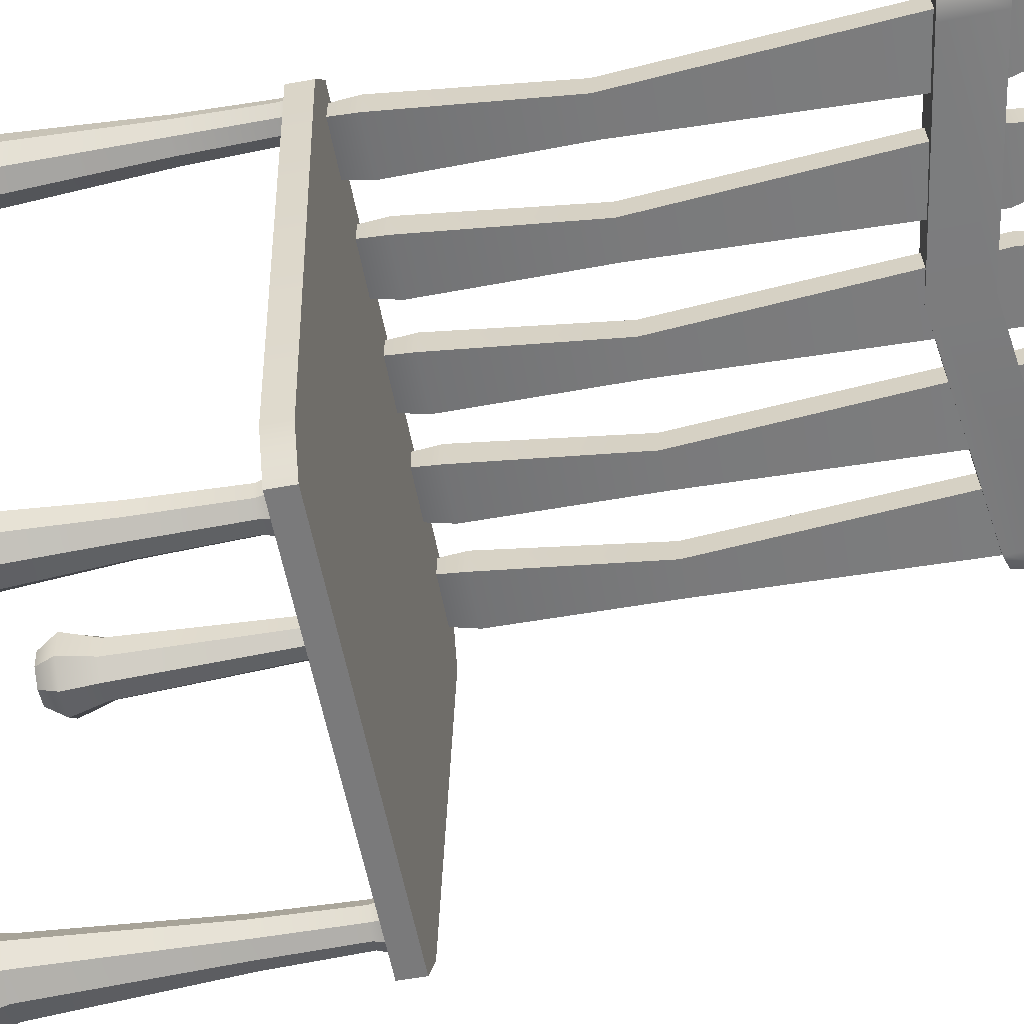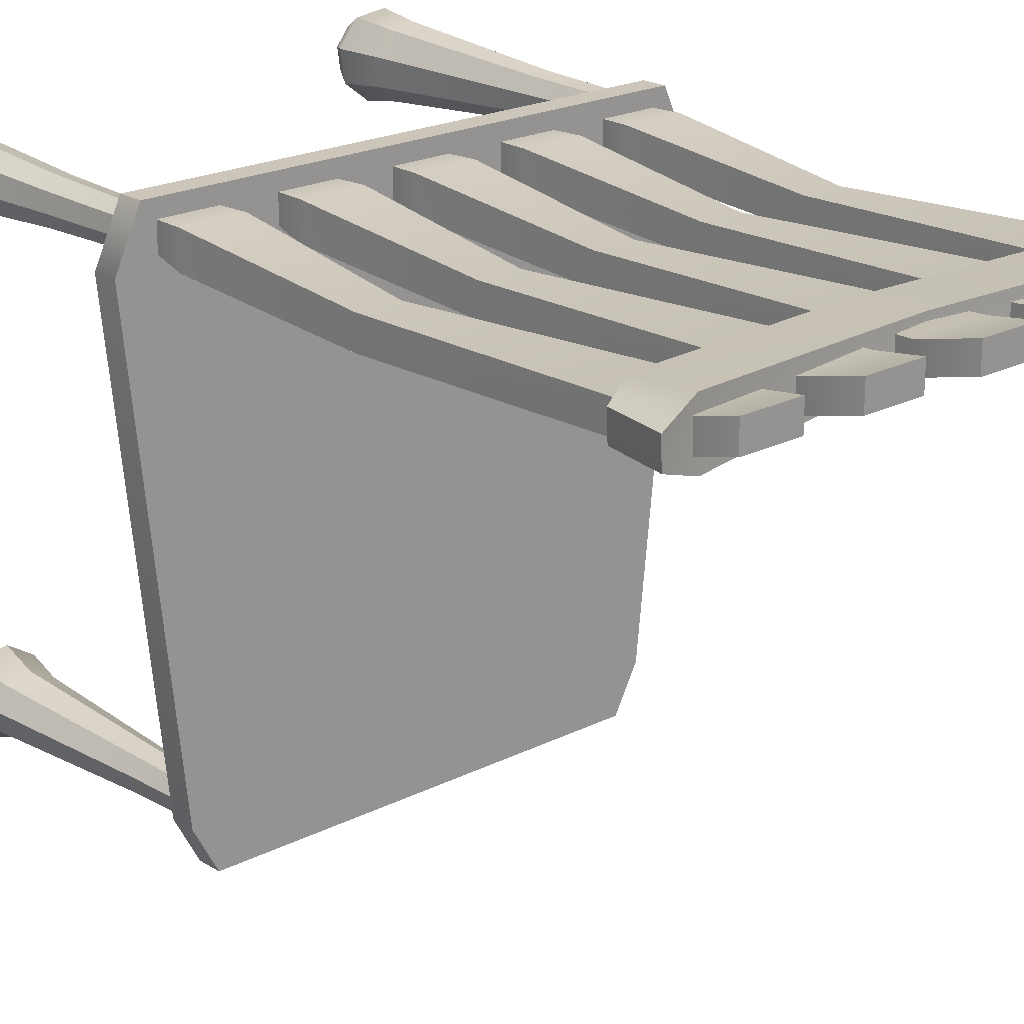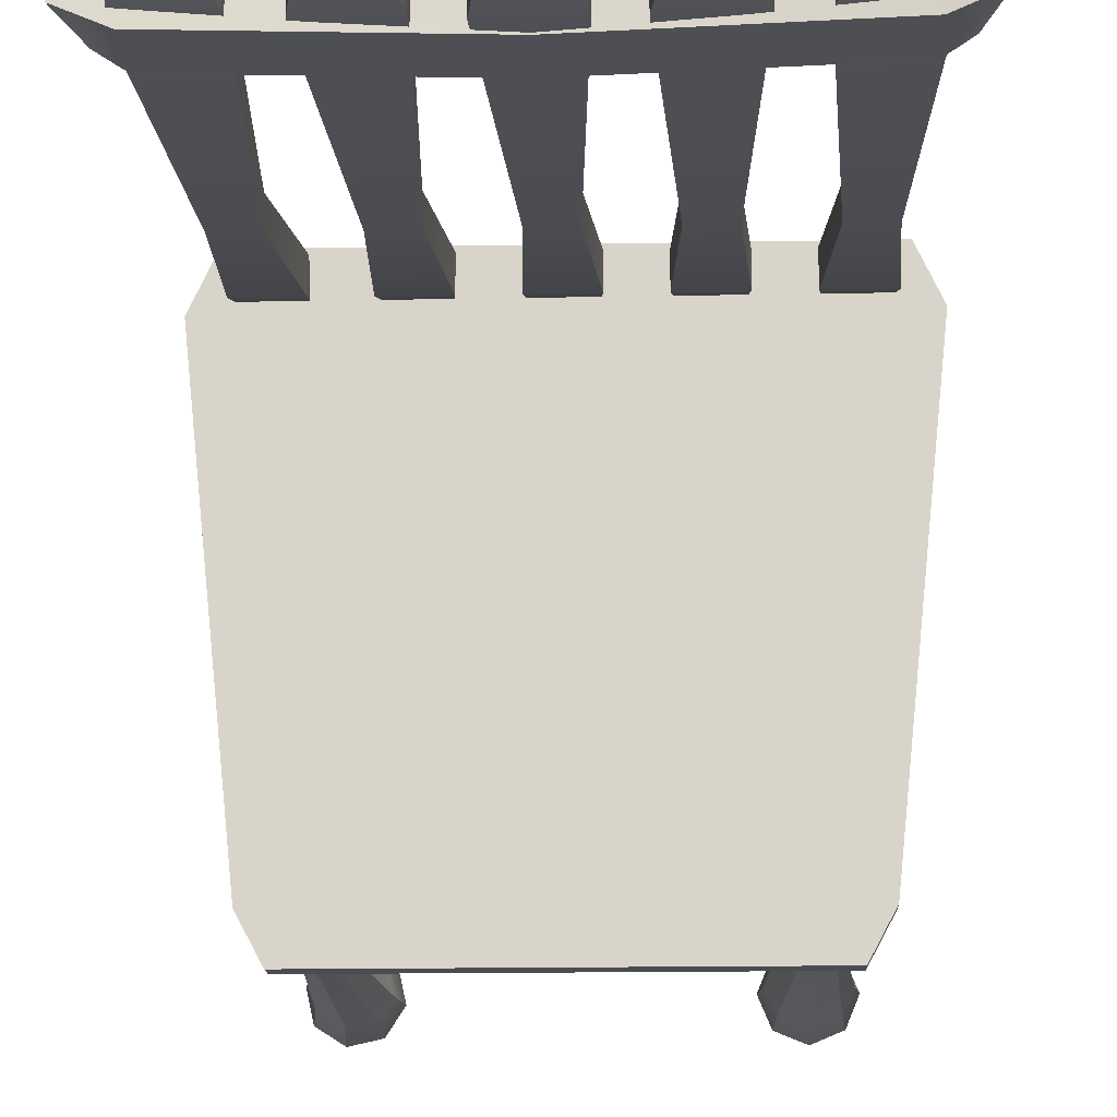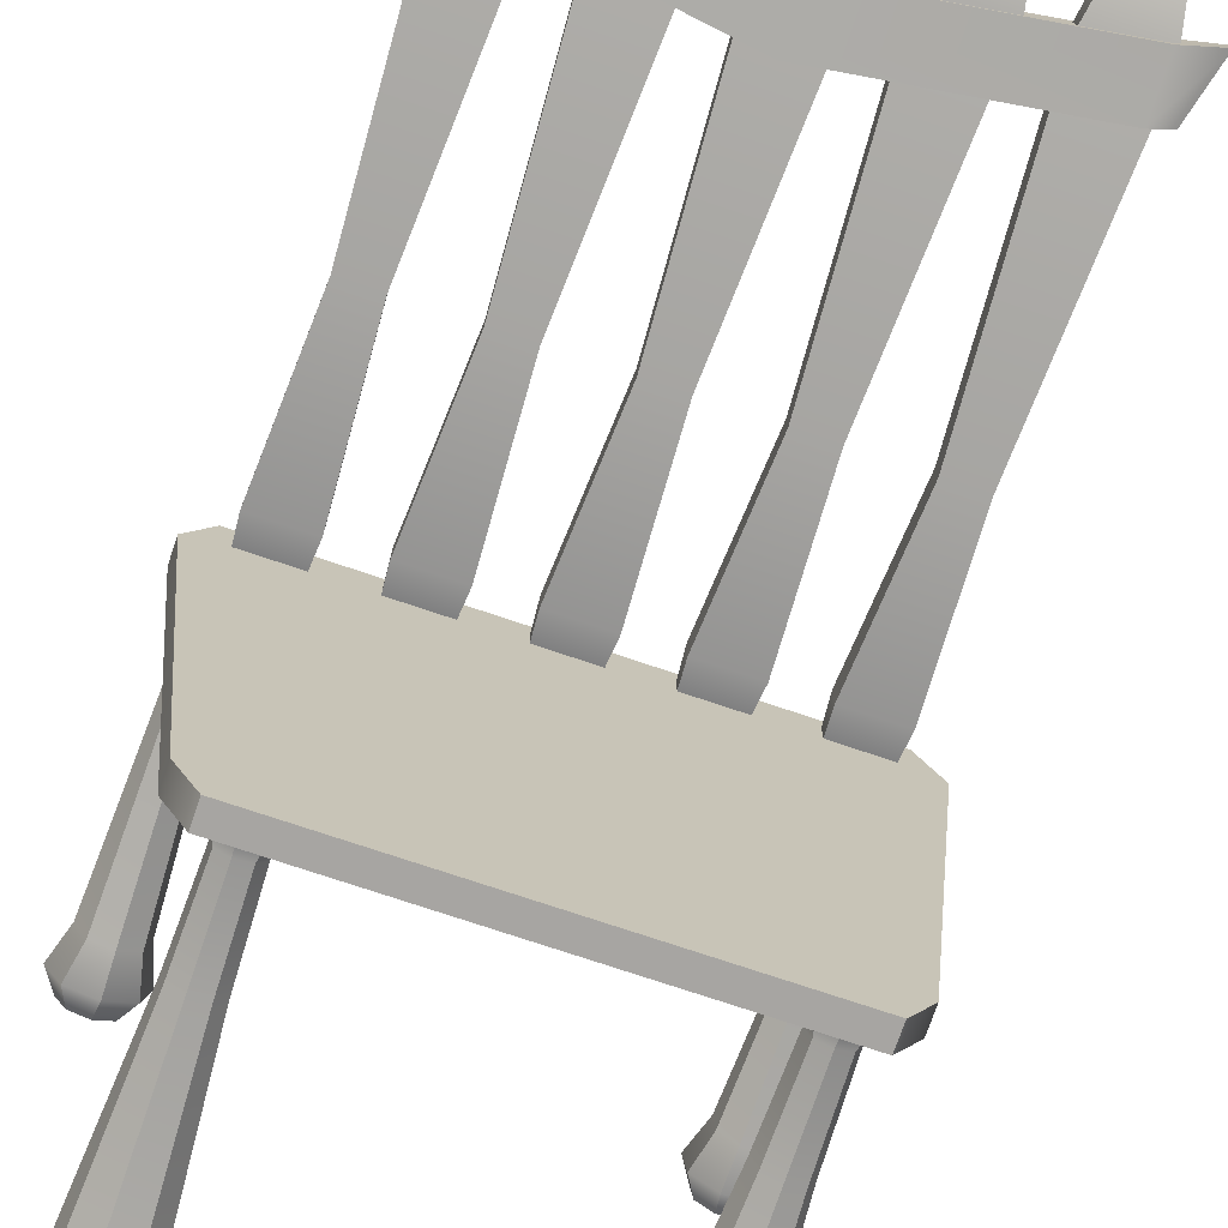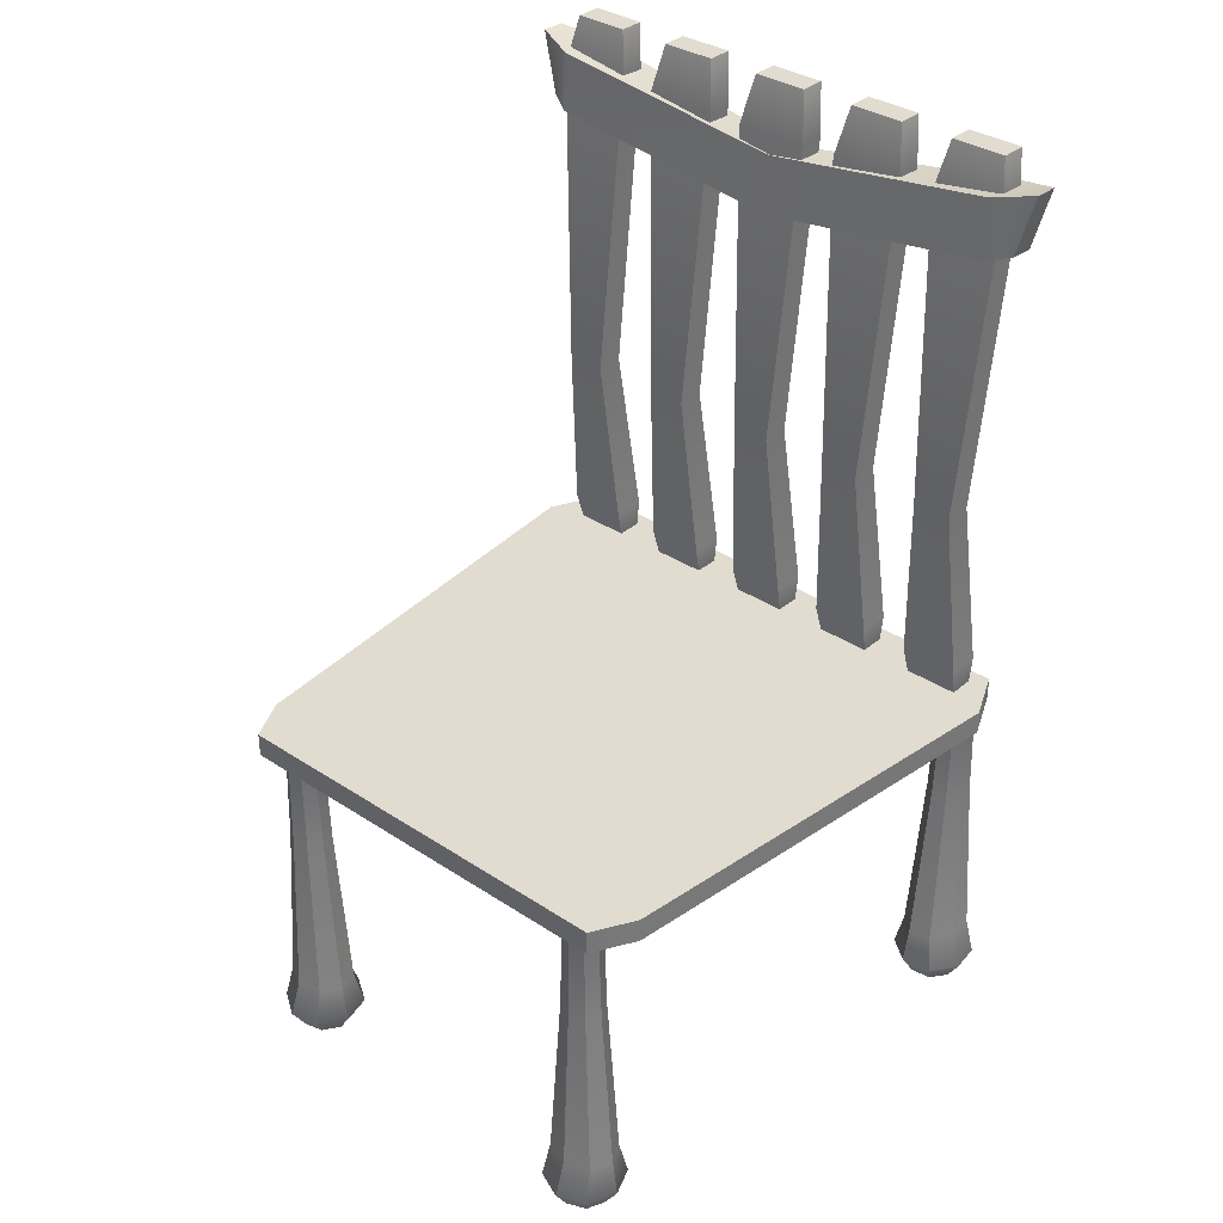
<metadata>
{"format":"obj","ext":"obj","renderer":"f3d","projection":"perspective","resolution":1024,"background":"white","views":[{"elev":-58.1,"azim":100.7,"up":"+Z"},{"elev":21.0,"azim":137.7,"up":"+Z"},{"elev":-15.4,"azim":-177.6,"up":"+Z"},{"elev":-73.9,"azim":161.3,"up":"+Z"},{"elev":34.4,"azim":-138.3,"up":"+Y"}]}
</metadata>
<code>
g default
v -2.138 2.806 2.239
v 2.138 2.806 2.239
v -2.138 3.006 2.239
v 2.138 3.006 2.239
v -1.756 3.006 -2.239
v 1.756 3.006 -2.239
v -1.756 2.806 -2.239
v 1.756 2.806 -2.239
v 2.341 3.006 1.802
v -2.341 3.006 1.802
v -2.341 2.806 1.802
v 2.341 2.806 1.802
v -1.95 3.006 -1.879
v -1.95 2.806 -1.879
v 1.95 2.806 -1.879
v 1.95 3.006 -1.879
v -1.345 0 -2.155
v -1.5 0 -2.219
v -1.655 0 -2.155
v -1.719 0 -2
v -1.655 0 -1.845
v -1.5 0 -1.781
v -1.345 0 -1.845
v -1.281 0 -2
v -1.357 2.866 -2.143
v -1.5 2.866 -2.202
v -1.643 2.866 -2.143
v -1.702 2.866 -2
v -1.643 2.866 -1.857
v -1.5 2.866 -1.798
v -1.357 2.866 -1.857
v -1.298 2.866 -2
v -1.5 0 -2
v -1.259 0.1846 -2.241
v -1.16 0.1846 -2
v -1.259 0.1846 -1.759
v -1.5 0.1846 -1.66
v -1.741 0.1846 -1.759
v -1.84 0.1846 -2
v -1.741 0.1846 -2.241
v -1.5 0.1846 -2.34
v -1.39 2.717 -1.89
v -1.5 2.717 -1.845
v -1.61 2.717 -1.89
v -1.655 2.717 -2
v -1.61 2.717 -2.11
v -1.5 2.717 -2.155
v -1.39 2.717 -2.11
v -1.345 2.717 -2
v -1.207 0.4912 -2
v -1.293 0.4912 -1.828
v -1.5 0.4912 -1.757
v -1.707 0.4912 -1.828
v -1.793 0.4912 -2
v -1.707 0.4912 -2.172
v -1.5 0.4912 -2.243
v -1.293 0.4912 -2.172
v -1.372 1.977 -2.121
v -1.319 1.977 -2
v -1.372 1.977 -1.879
v -1.5 1.977 -1.829
v -1.628 1.977 -1.879
v -1.681 1.977 -2
v -1.628 1.977 -2.121
v -1.5 1.977 -2.171
v 1.68 0 -2.126
v 1.538 0 -2.216
v 1.374 0 -2.18
v 1.284 0 -2.038
v 1.32 0 -1.874
v 1.462 0 -1.784
v 1.626 0 -1.82
v 1.716 0 -1.962
v 1.666 2.866 -2.116
v 1.535 2.866 -2.199
v 1.384 2.866 -2.166
v 1.301 2.866 -2.035
v 1.334 2.866 -1.884
v 1.465 2.866 -1.801
v 1.616 2.866 -1.834
v 1.699 2.866 -1.965
v 1.5 0 -2
v 1.779 0.1846 -2.195
v 1.835 0.1846 -1.941
v 1.695 0.1846 -1.721
v 1.441 0.1846 -1.665
v 1.221 0.1846 -1.805
v 1.165 0.1846 -2.059
v 1.305 0.1846 -2.279
v 1.559 0.1846 -2.335
v 1.589 2.717 -1.873
v 1.473 2.717 -1.847
v 1.373 2.717 -1.911
v 1.347 2.717 -2.027
v 1.411 2.717 -2.127
v 1.527 2.717 -2.153
v 1.627 2.717 -2.089
v 1.653 2.717 -1.973
v 1.789 0.4912 -1.949
v 1.674 0.4912 -1.795
v 1.458 0.4912 -1.76
v 1.266 0.4912 -1.867
v 1.211 0.4912 -2.051
v 1.326 0.4912 -2.205
v 1.542 0.4912 -2.24
v 1.734 0.4912 -2.133
v 1.647 1.977 -2.097
v 1.678 1.977 -1.969
v 1.605 1.977 -1.858
v 1.47 1.977 -1.831
v 1.353 1.977 -1.903
v 1.322 1.977 -2.031
v 1.395 1.977 -2.142
v 1.53 1.977 -2.169
v -2.11 0 1.81
v -2.212 0 1.943
v -2.19 0 2.11
v -2.057 0 2.212
v -1.89 0 2.19
v -1.788 0 2.057
v -1.81 0 1.89
v -1.943 0 1.788
v -2.101 2.866 1.825
v -2.196 2.866 1.948
v -2.175 2.866 2.101
v -2.052 2.866 2.196
v -1.899 2.866 2.175
v -1.804 2.866 2.052
v -1.825 2.866 1.899
v -1.948 2.866 1.804
v -2 0 2
v -2.17 0.1846 1.705
v -1.912 0.1846 1.671
v -1.705 0.1846 1.83
v -1.671 0.1846 2.088
v -1.83 0.1846 2.295
v -2.088 0.1846 2.329
v -2.295 0.1846 2.17
v -2.329 0.1846 1.912
v -1.865 2.717 1.922
v -1.85 2.717 2.04
v -1.922 2.717 2.135
v -2.04 2.717 2.15
v -2.135 2.717 2.078
v -2.15 2.717 1.96
v -2.078 2.717 1.865
v -1.96 2.717 1.85
v -1.924 0.4912 1.717
v -1.78 0.4912 1.844
v -1.765 0.4912 2.063
v -1.888 0.4912 2.245
v -2.076 0.4912 2.283
v -2.22 0.4912 2.156
v -2.235 0.4912 1.937
v -2.112 0.4912 1.755
v -2.084 1.977 1.845
v -1.953 1.977 1.826
v -1.85 1.977 1.908
v -1.834 1.977 2.044
v -1.916 1.977 2.155
v -2.047 1.977 2.174
v -2.15 1.977 2.092
v -2.166 1.977 1.956
v 2.18 0 2.126
v 2.216 0 1.962
v 2.126 0 1.82
v 1.962 0 1.784
v 1.82 0 1.874
v 1.784 0 2.038
v 1.874 0 2.18
v 2.038 0 2.216
v 2.166 2.866 2.116
v 2.199 2.866 1.965
v 2.116 2.866 1.834
v 1.965 2.866 1.801
v 1.834 2.866 1.884
v 1.801 2.866 2.035
v 1.884 2.866 2.166
v 2.035 2.866 2.199
v 2 0 2
v 2.279 0.1846 2.195
v 2.059 0.1846 2.335
v 1.805 0.1846 2.279
v 1.665 0.1846 2.059
v 1.721 0.1846 1.805
v 1.941 0.1846 1.665
v 2.195 0.1846 1.721
v 2.335 0.1846 1.941
v 1.911 2.717 2.127
v 1.847 2.717 2.027
v 1.873 2.717 1.911
v 1.973 2.717 1.847
v 2.089 2.717 1.873
v 2.153 2.717 1.973
v 2.127 2.717 2.089
v 2.027 2.717 2.153
v 2.051 0.4912 2.289
v 1.867 0.4912 2.234
v 1.76 0.4912 2.042
v 1.795 0.4912 1.826
v 1.949 0.4912 1.711
v 2.133 0.4912 1.766
v 2.24 0.4912 1.958
v 2.205 0.4912 2.174
v 2.142 1.977 2.105
v 2.031 1.977 2.178
v 1.903 1.977 2.147
v 1.831 1.977 2.03
v 1.858 1.977 1.895
v 1.969 1.977 1.822
v 2.097 1.977 1.853
v 2.169 1.977 1.97
v 1.571 3 2.105
v 2.029 3 2.105
v 1.571 7.695 2.105
v 2.029 7.695 2.105
v 1.571 7.695 1.895
v 2.029 7.695 1.895
v 1.571 3 1.895
v 2.029 3 1.895
v 2.107 7.293 1.81
v 1.493 7.293 1.81
v 1.493 7.293 2.024
v 2.107 7.293 2.024
v 1.965 4.732 1.926
v 1.635 4.732 1.926
v 1.635 4.732 1.69
v 1.965 4.732 1.69
v 2.046 3.241 1.833
v 1.554 3.241 1.833
v 1.554 3.241 2.11
v 2.046 3.241 2.11
v -2.228 6.988 2.02
v 2.228 6.988 2.02
v -2.363 7.502 2.044
v 2.363 7.502 2.044
v -2.363 7.51 1.841
v 2.363 7.51 1.841
v -2.228 6.996 1.817
v 2.228 6.996 1.817
v -2.031 7.434 1.726
v -2.031 6.949 1.702
v -2.031 6.932 2.136
v -2.031 7.417 2.16
v 2.031 7.434 1.726
v 2.031 6.949 1.702
v 2.031 6.932 2.136
v 2.031 7.417 2.16
v 0 7.135 1.792
v 0 6.65 1.768
v 0 6.641 2.05
v 0 7.125 2.074
v -2.363 7.504 1.948
v -2.228 6.99 1.924
v -2.031 6.936 1.968
v 0 6.643 1.925
v 2.031 6.936 1.968
v 2.228 6.99 1.924
v 2.363 7.504 1.948
v 2.031 7.421 1.992
v 0 7.128 1.949
v -2.031 7.421 1.992
v -0.2286 3 2.105
v 0.2286 3 2.105
v -0.2286 7.695 2.105
v 0.2286 7.695 2.105
v -0.2286 7.695 1.895
v 0.2286 7.695 1.895
v -0.2286 3 1.895
v 0.2286 3 1.895
v 0.307 7.293 1.81
v -0.307 7.293 1.81
v -0.307 7.293 2.024
v 0.307 7.293 2.024
v 0.1655 4.732 1.926
v -0.1655 4.732 1.926
v -0.1655 4.732 1.69
v 0.1655 4.732 1.69
v 0.2463 3.241 1.833
v -0.2463 3.241 1.833
v -0.2463 3.241 2.11
v 0.2463 3.241 2.11
v 0.6714 3 2.105
v 1.129 3 2.105
v 0.6714 7.695 2.105
v 1.129 7.695 2.105
v 0.6714 7.695 1.895
v 1.129 7.695 1.895
v 0.6714 3 1.895
v 1.129 3 1.895
v 1.207 7.293 1.81
v 0.593 7.293 1.81
v 0.593 7.293 2.024
v 1.207 7.293 2.024
v 1.065 4.732 1.926
v 0.7345 4.732 1.926
v 0.7345 4.732 1.69
v 1.065 4.732 1.69
v 1.146 3.241 1.833
v 0.6537 3.241 1.833
v 0.6537 3.241 2.11
v 1.146 3.241 2.11
v -2.029 3 2.105
v -1.571 3 2.105
v -2.029 7.695 2.105
v -1.571 7.695 2.105
v -2.029 7.695 1.895
v -1.571 7.695 1.895
v -2.029 3 1.895
v -1.571 3 1.895
v -1.493 7.293 1.81
v -2.107 7.293 1.81
v -2.107 7.293 2.024
v -1.493 7.293 2.024
v -1.635 4.732 1.926
v -1.965 4.732 1.926
v -1.965 4.732 1.69
v -1.635 4.732 1.69
v -1.554 3.241 1.833
v -2.046 3.241 1.833
v -2.046 3.241 2.11
v -1.554 3.241 2.11
v -1.129 3 2.105
v -0.6714 3 2.105
v -1.129 7.695 2.105
v -0.6714 7.695 2.105
v -1.129 7.695 1.895
v -0.6714 7.695 1.895
v -1.129 3 1.895
v -0.6714 3 1.895
v -0.593 7.293 1.81
v -1.207 7.293 1.81
v -1.207 7.293 2.024
v -0.593 7.293 2.024
v -0.7345 4.732 1.926
v -1.065 4.732 1.926
v -1.065 4.732 1.69
v -0.7345 4.732 1.69
v -0.6537 3.241 1.833
v -1.146 3.241 1.833
v -1.146 3.241 2.11
v -0.6537 3.241 2.11
g buttpartShape
f 1 2 4 3
f 3 4 9 10
f 5 6 8 7
f 11 12 2 1
f 2 12 9 4
f 11 1 3 10
f 10 9 16 13
f 14 11 10 13
f 14 15 12 11
f 9 12 15 16
f 7 14 13 5
f 7 8 15 14
f 16 15 8 6
f 13 16 6 5
f 17 18 41 34
f 18 19 40 41
f 19 20 39 40
f 20 21 38 39
f 21 22 37 38
f 22 23 36 37
f 23 24 35 36
f 24 17 34 35
f 18 17 33
f 19 18 33
f 20 19 33
f 21 20 33
f 22 21 33
f 23 22 33
f 24 23 33
f 17 24 33
f 35 34 57 50
f 36 35 50 51
f 37 36 51 52
f 38 37 52 53
f 39 38 53 54
f 40 39 54 55
f 41 40 55 56
f 34 41 56 57
f 43 42 31 30
f 44 43 30 29
f 45 44 29 28
f 46 45 28 27
f 47 46 27 26
f 48 47 26 25
f 49 48 25 32
f 42 49 32 31
f 51 50 59 60
f 52 51 60 61
f 53 52 61 62
f 54 53 62 63
f 55 54 63 64
f 56 55 64 65
f 57 56 65 58
f 50 57 58 59
f 59 58 48 49
f 60 59 49 42
f 61 60 42 43
f 62 61 43 44
f 63 62 44 45
f 64 63 45 46
f 65 64 46 47
f 58 65 47 48
f 66 67 90 83
f 67 68 89 90
f 68 69 88 89
f 69 70 87 88
f 70 71 86 87
f 71 72 85 86
f 72 73 84 85
f 73 66 83 84
f 67 66 82
f 68 67 82
f 69 68 82
f 70 69 82
f 71 70 82
f 72 71 82
f 73 72 82
f 66 73 82
f 84 83 106 99
f 85 84 99 100
f 86 85 100 101
f 87 86 101 102
f 88 87 102 103
f 89 88 103 104
f 90 89 104 105
f 83 90 105 106
f 92 91 80 79
f 93 92 79 78
f 94 93 78 77
f 95 94 77 76
f 96 95 76 75
f 97 96 75 74
f 98 97 74 81
f 91 98 81 80
f 100 99 108 109
f 101 100 109 110
f 102 101 110 111
f 103 102 111 112
f 104 103 112 113
f 105 104 113 114
f 106 105 114 107
f 99 106 107 108
f 108 107 97 98
f 109 108 98 91
f 110 109 91 92
f 111 110 92 93
f 112 111 93 94
f 113 112 94 95
f 114 113 95 96
f 107 114 96 97
f 115 116 139 132
f 116 117 138 139
f 117 118 137 138
f 118 119 136 137
f 119 120 135 136
f 120 121 134 135
f 121 122 133 134
f 122 115 132 133
f 116 115 131
f 117 116 131
f 118 117 131
f 119 118 131
f 120 119 131
f 121 120 131
f 122 121 131
f 115 122 131
f 133 132 155 148
f 134 133 148 149
f 135 134 149 150
f 136 135 150 151
f 137 136 151 152
f 138 137 152 153
f 139 138 153 154
f 132 139 154 155
f 141 140 129 128
f 142 141 128 127
f 143 142 127 126
f 144 143 126 125
f 145 144 125 124
f 146 145 124 123
f 147 146 123 130
f 140 147 130 129
f 149 148 157 158
f 150 149 158 159
f 151 150 159 160
f 152 151 160 161
f 153 152 161 162
f 154 153 162 163
f 155 154 163 156
f 148 155 156 157
f 157 156 146 147
f 158 157 147 140
f 159 158 140 141
f 160 159 141 142
f 161 160 142 143
f 162 161 143 144
f 163 162 144 145
f 156 163 145 146
f 164 165 188 181
f 165 166 187 188
f 166 167 186 187
f 167 168 185 186
f 168 169 184 185
f 169 170 183 184
f 170 171 182 183
f 171 164 181 182
f 165 164 180
f 166 165 180
f 167 166 180
f 168 167 180
f 169 168 180
f 170 169 180
f 171 170 180
f 164 171 180
f 182 181 204 197
f 183 182 197 198
f 184 183 198 199
f 185 184 199 200
f 186 185 200 201
f 187 186 201 202
f 188 187 202 203
f 181 188 203 204
f 190 189 178 177
f 191 190 177 176
f 192 191 176 175
f 193 192 175 174
f 194 193 174 173
f 195 194 173 172
f 196 195 172 179
f 189 196 179 178
f 198 197 206 207
f 199 198 207 208
f 200 199 208 209
f 201 200 209 210
f 202 201 210 211
f 203 202 211 212
f 204 203 212 205
f 197 204 205 206
f 206 205 195 196
f 207 206 196 189
f 208 207 189 190
f 209 208 190 191
f 210 209 191 192
f 211 210 192 193
f 212 211 193 194
f 205 212 194 195
f 223 224 216 215
f 215 216 218 217
f 217 218 221 222
f 219 220 214 213
f 224 221 218 216
f 222 223 215 217
f 227 228 229 230
f 230 231 226 227
f 231 232 225 226
f 232 229 228 225
f 226 225 224 223
f 227 226 223 222
f 222 221 228 227
f 225 228 221 224
f 230 229 220 219
f 219 213 231 230
f 213 214 232 231
f 214 220 229 232
f 233 243 244 235
f 235 244 262 253
f 237 241 242 239
f 254 255 243 233
f 234 258 259 236
f 254 233 235 253
f 241 249 250 242
f 243 255 256 251
f 244 243 251 252
f 262 244 252 261
f 245 238 240 246
f 247 257 258 234
f 248 247 234 236
f 260 248 236 259
f 249 245 246 250
f 251 256 257 247
f 252 251 247 248
f 261 252 248 260
f 239 254 253 237
f 239 242 255 254
f 256 255 242 250
f 257 256 250 246
f 258 257 246 240
f 259 258 240 238
f 245 260 259 238
f 249 261 260 245
f 241 262 261 249
f 253 262 241 237
f 273 274 266 265
f 265 266 268 267
f 267 268 271 272
f 269 270 264 263
f 274 271 268 266
f 272 273 265 267
f 277 278 279 280
f 280 281 276 277
f 281 282 275 276
f 282 279 278 275
f 276 275 274 273
f 277 276 273 272
f 272 271 278 277
f 275 278 271 274
f 280 279 270 269
f 269 263 281 280
f 263 264 282 281
f 264 270 279 282
f 293 294 286 285
f 285 286 288 287
f 287 288 291 292
f 289 290 284 283
f 294 291 288 286
f 292 293 285 287
f 297 298 299 300
f 300 301 296 297
f 301 302 295 296
f 302 299 298 295
f 296 295 294 293
f 297 296 293 292
f 292 291 298 297
f 295 298 291 294
f 300 299 290 289
f 289 283 301 300
f 283 284 302 301
f 284 290 299 302
f 313 314 306 305
f 305 306 308 307
f 307 308 311 312
f 309 310 304 303
f 314 311 308 306
f 312 313 305 307
f 317 318 319 320
f 320 321 316 317
f 321 322 315 316
f 322 319 318 315
f 316 315 314 313
f 317 316 313 312
f 312 311 318 317
f 315 318 311 314
f 320 319 310 309
f 309 303 321 320
f 303 304 322 321
f 304 310 319 322
f 333 334 326 325
f 325 326 328 327
f 327 328 331 332
f 329 330 324 323
f 334 331 328 326
f 332 333 325 327
f 337 338 339 340
f 340 341 336 337
f 341 342 335 336
f 342 339 338 335
f 336 335 334 333
f 337 336 333 332
f 332 331 338 337
f 335 338 331 334
f 340 339 330 329
f 329 323 341 340
f 323 324 342 341
f 324 330 339 342

</code>
